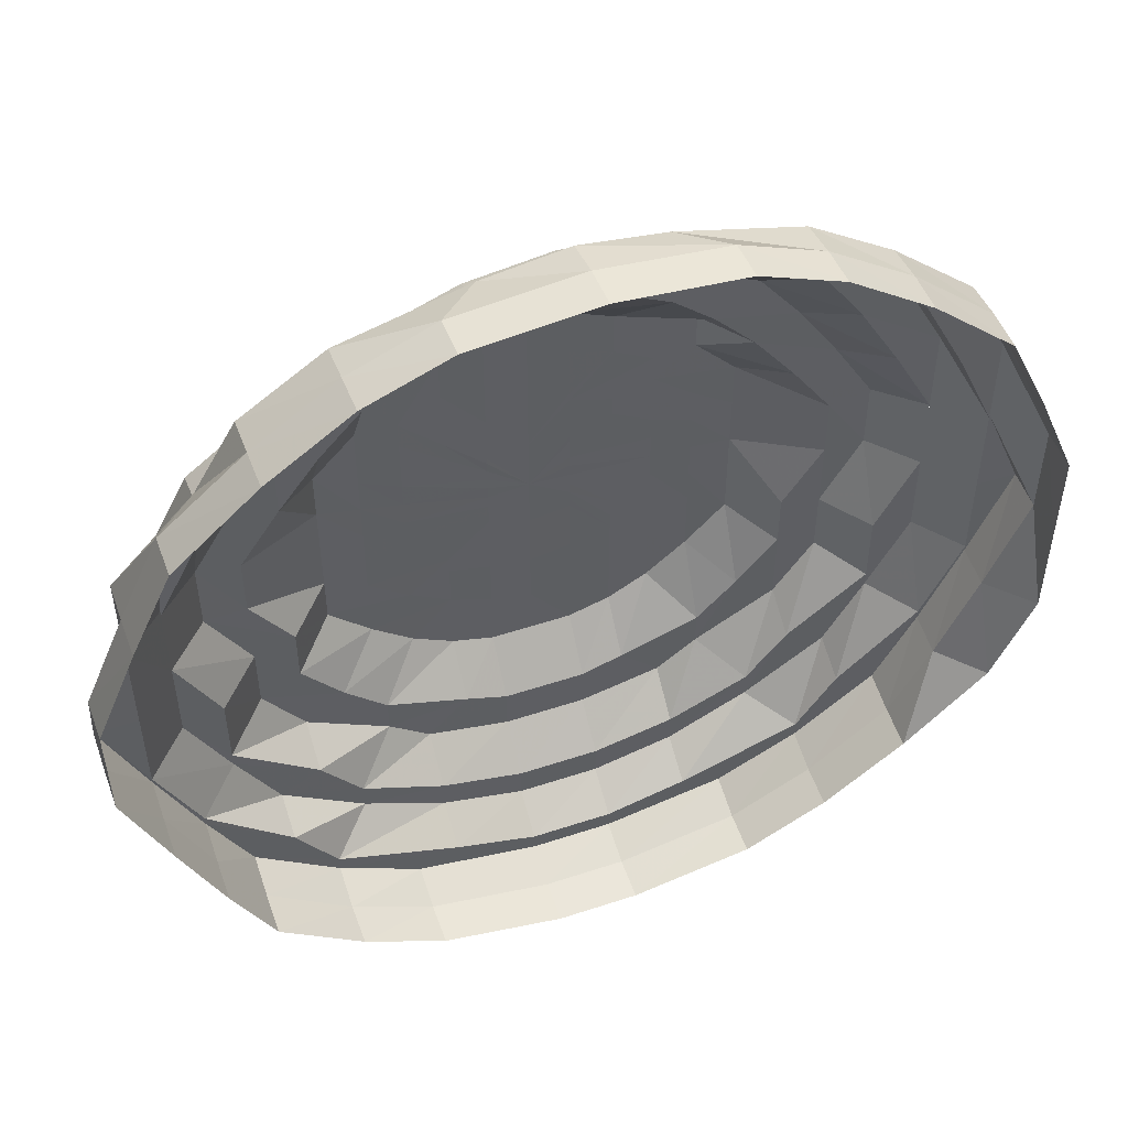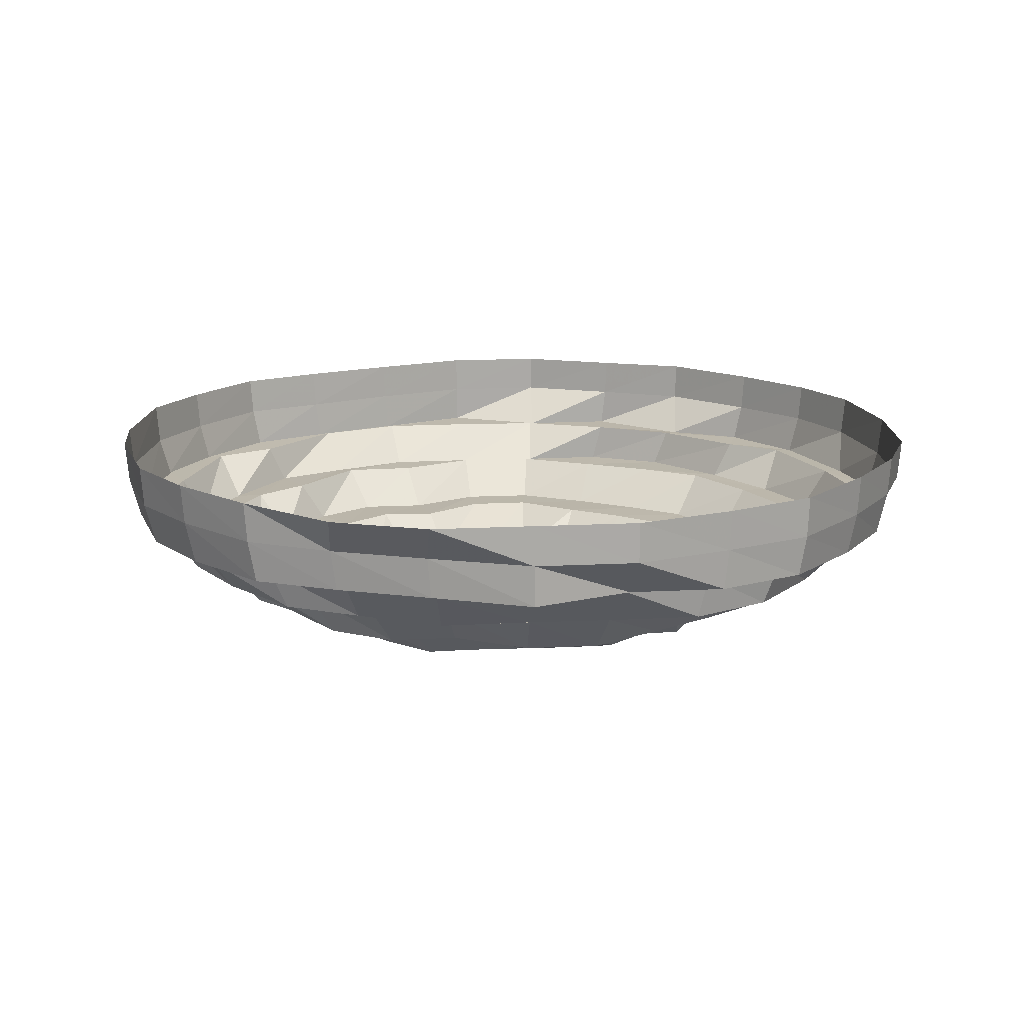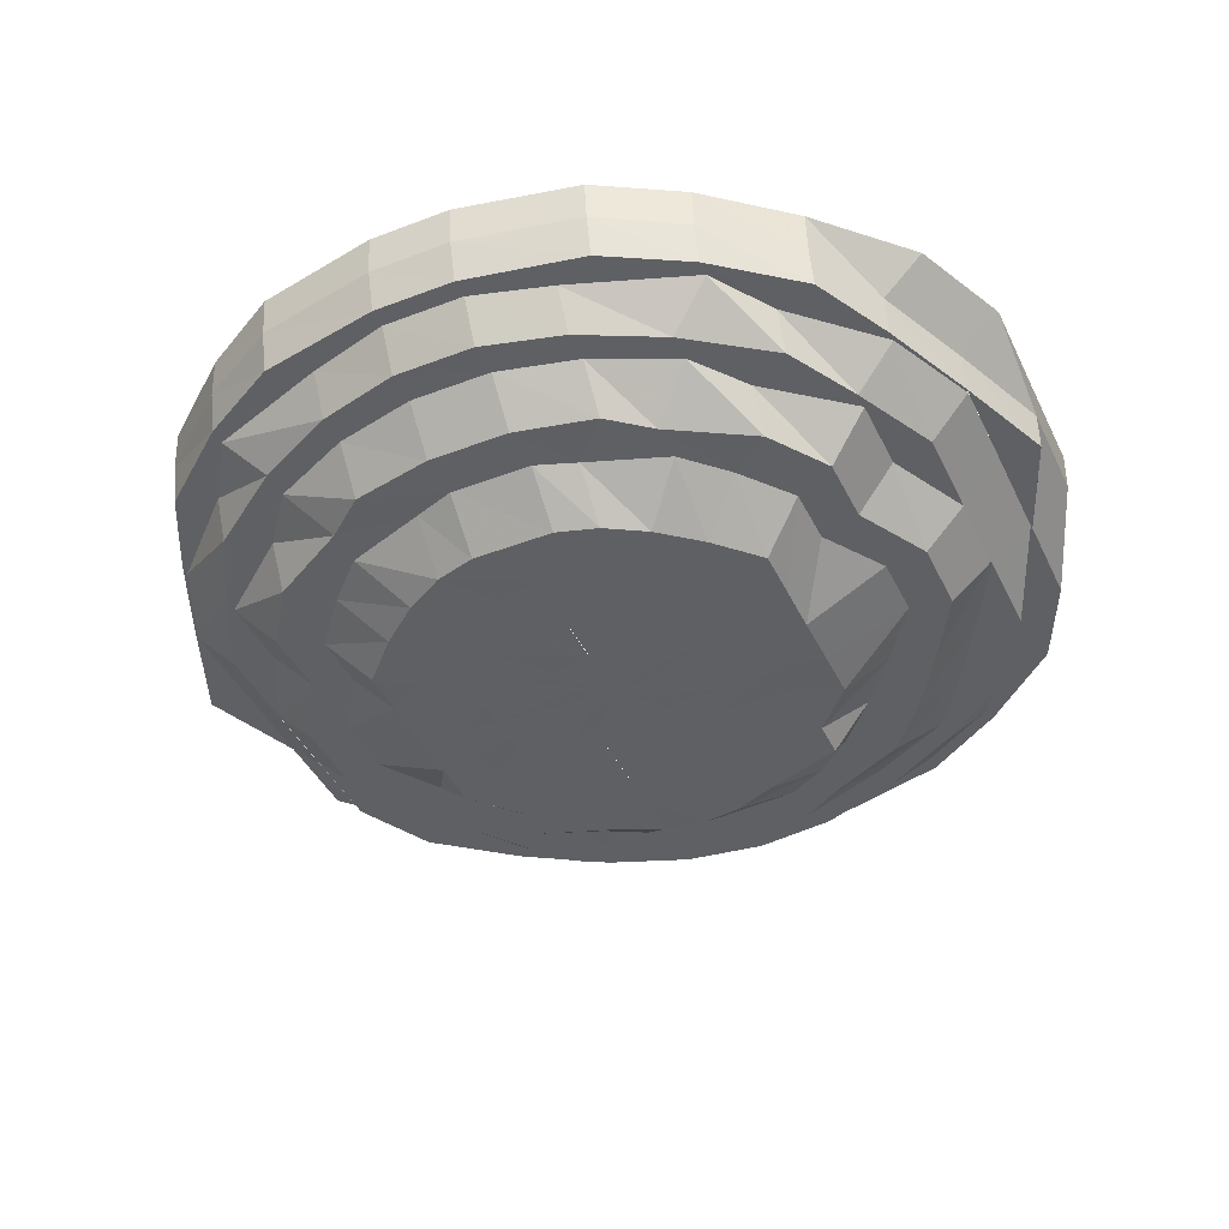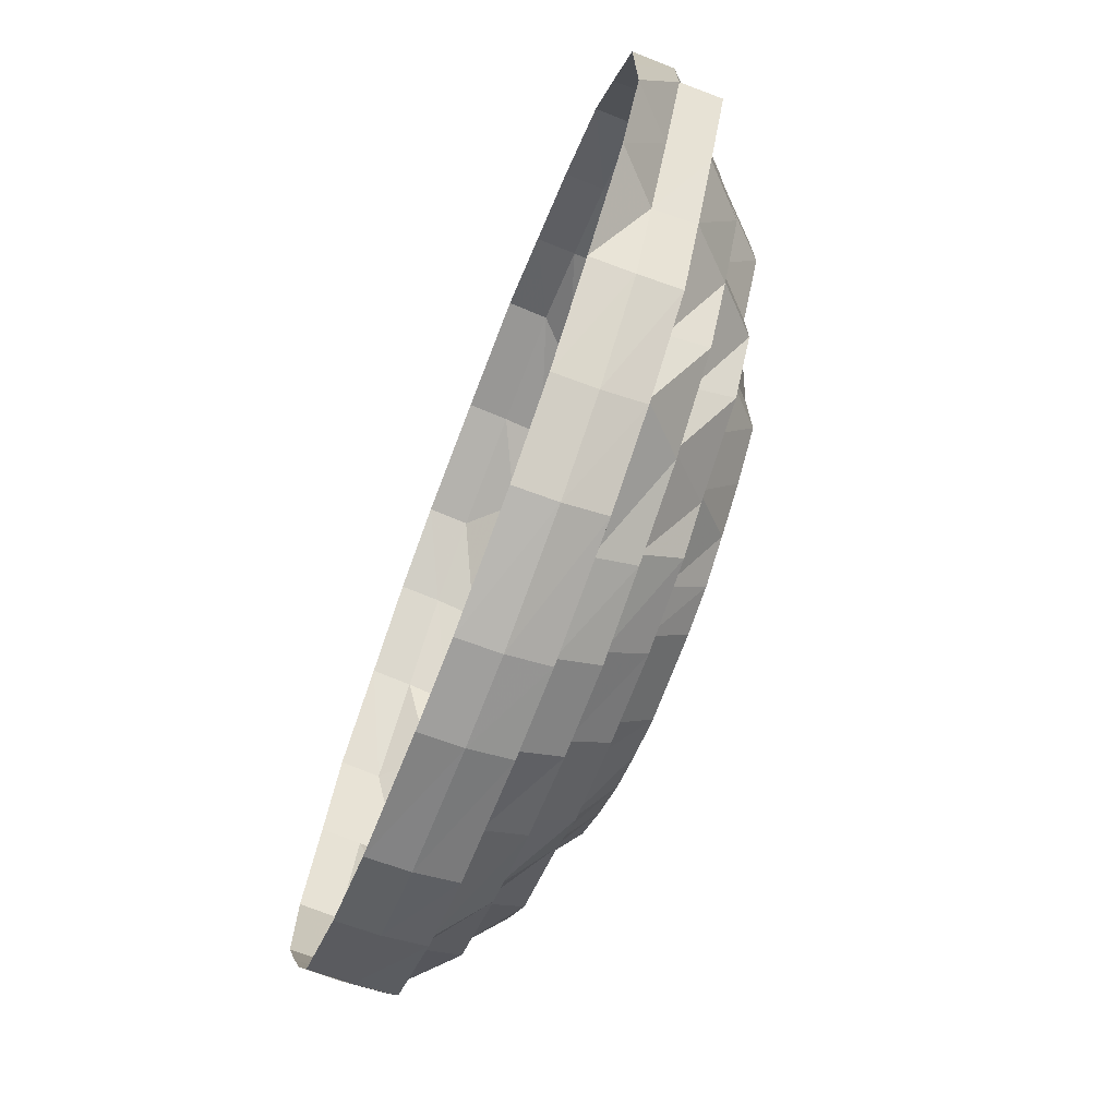
<metadata>
{"format":"obj","ext":"obj","renderer":"f3d","projection":"perspective","resolution":1024,"background":"white","views":[{"elev":51.9,"azim":160.5,"up":"+Z"},{"elev":14.5,"azim":-96.3,"up":"+Y"},{"elev":-42.4,"azim":-155.6,"up":"+Y"},{"elev":-72.9,"azim":-111.1,"up":"+Z"}]}
</metadata>
<code>
o 28515
v 2224 1874 16.39
v 2224 1874 16.38
v 2224 1874 16.39
v 2224 1874 16.38
v 2224 1874 16.37
v 2224 1874 16.38
v 2224 1874 16.38
v 2224 1874 16.37
v 2224 1874 16.36
v 2224 1874 16.37
v 2224 1874 16.37
v 2224 1874 16.38
v 2224 1874 16.36
v 2224 1874 16.36
v 2224 1874 16.34
v 2224 1874 16.36
v 2224 1874 16.36
v 2224 1874 16.34
v 2224 1874 16.37
v 2224 1874 16.34
v 2224 1874 16.34
v 2224 1874 16.32
v 2224 1874 16.34
v 2224 1874 16.32
v 2224 1874 16.32
v 2224 1874 16.32
v 2224 1874 16.32
v 2224 1874 16.29
v 2224 1874 16.29
v 2225 1874 16.3
v 2225 1874 16.3
v 2224 1874 16.29
v 2224 1874 16.31
v 2224 1874 16.27
v 2224 1874 16.32
v 2224 1874 16.34
v 2224 1874 16.27
v 2225 1874 16.27
v 2225 1874 16.27
v 2225 1874 16.27
v 2224 1874 16.25
v 2224 1874 16.25
v 2224 1874 16.25
v 2225 1874 16.27
v 2224 1874 16.25
v 2224 1874 16.22
v 2224 1874 16.25
v 2224 1874 16.22
v 2224 1874 16.2
v 2224 1874 16.22
v 2224 1874 16.22
v 2224 1874 16.2
v 2224 1874 16.19
v 2224 1874 16.2
v 2224 1874 16.2
v 2224 1874 16.19
v 2224 1874 16.18
v 2224 1874 16.19
v 2224 1874 16.17
v 2224 1874 16.17
v 2224 1874 16.18
v 2224 1874 16.17
v 2224 1874 16.17
v 2224 1874 16.17
v 2224 1874 16.18
v 2224 1874 16.17
v 2224 1874 16.17
v 2224 1874 16.17
v 2224 1874 16.18
v 2224 1874 16.19
v 2224 1874 16.18
v 2224 1874 16.18
v 2224 1874 16.18
v 2224 1874 16.18
v 2224 1874 16.18
v 2224 1874 16.19
v 2224 1874 16.17
v 2224 1874 16.17
v 2224 1874 16.19
v 2224 1874 16.18
v 2224 1874 16.19
v 2224 1874 16.19
v 2224 1874 16.2
v 2224 1874 16.2
v 2224 1874 16.2
v 2224 1874 16.21
v 2224 1874 16.23
v 2224 1874 16.22
v 2224 1874 16.2
v 2224 1874 16.22
v 2224 1874 16.25
v 2224 1874 16.22
v 2224 1874 16.22
v 2224 1874 16.25
v 2224 1874 16.25
v 2224 1874 16.27
v 2224 1874 16.25
v 2224 1874 16.27
v 2224 1874 16.29
v 2224 1874 16.27
v 2224 1874 16.27
v 2224 1874 16.3
v 2224 1874 16.3
v 2224 1874 16.29
v 2224 1874 16.32
v 2224 1874 16.29
v 2224 1874 16.32
v 2224 1874 16.34
v 2224 1874 16.32
v 2224 1874 16.33
v 2224 1874 16.31
v 2224 1874 16.32
v 2224 1874 16.32
v 2224 1874 16.34
v 2224 1874 16.32
v 2224 1874 16.34
v 2224 1874 16.36
v 2224 1874 16.34
v 2224 1874 16.34
v 2224 1874 16.36
v 2224 1874 16.37
v 2224 1874 16.36
v 2224 1874 16.37
v 2224 1874 16.38
v 2224 1874 16.38
v 2224 1874 16.38
v 2224 1874 16.38
v 2224 1874 16.38
v 2224 1874 16.37
v 2224 1874 16.37
v 2224 1874 16.37
v 2224 1874 16.35
v 2224 1874 16.34
v 2224 1874 16.34
v 2224 1874 16.36
v 2224 1874 16.31
v 2224 1874 16.33
v 2224 1874 16.33
v 2224 1874 16.35
v 2224 1874 16.36
v 2224 1874 16.33
v 2224 1874 16.34
v 2224 1874 16.31
v 2224 1874 16.35
v 2224 1874 16.31
v 2224 1874 16.33
v 2224 1874 16.32
v 2224 1874 16.34
v 2224 1874 16.31
v 2224 1874 16.32
v 2224 1874 16.29
v 2224 1874 16.3
v 2224 1874 16.29
v 2224 1874 16.29
v 2224 1874 16.27
v 2224 1874 16.27
v 2224 1874 16.27
v 2224 1874 16.29
v 2224 1874 16.25
v 2224 1874 16.27
v 2224 1874 16.26
v 2224 1874 16.26
v 2224 1874 16.25
v 2224 1874 16.24
v 2224 1874 16.25
v 2224 1874 16.25
v 2225 1874 16.27
v 2224 1874 16.24
v 2224 1874 16.23
v 2224 1874 16.23
v 2224 1874 16.23
v 2224 1874 16.22
v 2224 1874 16.21
v 2224 1874 16.22
v 2224 1874 16.22
v 2224 1874 16.2
v 2224 1874 16.21
v 2224 1874 16.23
v 2224 1874 16.22
v 2224 1874 16.2
v 2224 1874 16.21
v 2224 1874 16.23
v 2224 1874 16.24
v 2224 1874 16.25
v 2224 1874 16.23
v 2224 1874 16.22
v 2224 1874 16.21
v 2224 1874 16.23
v 2224 1874 16.22
v 2224 1874 16.24
v 2224 1874 16.24
v 2224 1874 16.25
v 2224 1874 16.25
v 2224 1874 16.25
v 2224 1874 16.26
v 2224 1874 16.26
v 2224 1874 16.25
v 2224 1874 16.26
v 2224 1874 16.26
v 2224 1874 16.26
v 2224 1874 16.26
v 2224 1874 16.26
v 2224 1874 16.27
v 2224 1874 16.28
v 2224 1874 16.27
v 2224 1874 16.27
v 2224 1874 16.27
v 2224 1874 16.27
v 2224 1874 16.27
v 2224 1874 16.28
v 2224 1874 16.3
v 2224 1874 16.28
v 2224 1874 16.28
v 2224 1874 16.31
v 2224 1874 16.29
v 2224 1874 16.33
v 2224 1874 16.3
v 2224 1874 16.31
v 2224 1874 16.32
v 2224 1874 16.31
v 2224 1874 16.32
v 2224 1874 16.35
v 2224 1874 16.34
v 2224 1874 16.32
v 2224 1874 16.36
v 2224 1874 16.35
v 2224 1874 16.37
v 2224 1874 16.36
v 2224 1874 16.37
v 2224 1874 16.37
v 2224 1874 16.36
v 2224 1874 16.35
v 2224 1874 16.36
v 2224 1874 16.36
v 2224 1874 16.35
v 2224 1874 16.34
v 2224 1874 16.32
v 2224 1874 16.34
v 2224 1874 16.35
v 2224 1874 16.33
v 2224 1874 16.34
v 2224 1874 16.32
v 2224 1874 16.29
v 2224 1874 16.31
v 2224 1874 16.34
v 2224 1874 16.35
v 2224 1874 16.33
v 2224 1874 16.35
v 2224 1874 16.35
v 2224 1874 16.33
v 2224 1874 16.31
v 2224 1874 16.34
v 2224 1874 16.32
v 2224 1874 16.34
v 2224 1874 16.34
v 2224 1874 16.33
v 2224 1874 16.33
v 2224 1874 16.31
v 2224 1874 16.34
v 2224 1874 16.33
v 2224 1874 16.34
v 2224 1874 16.33
v 2224 1874 16.33
v 2224 1874 16.31
v 2224 1874 16.31
v 2224 1874 16.32
v 2224 1874 16.32
v 2224 1874 16.3
v 2224 1874 16.3
v 2224 1874 16.3
v 2224 1874 16.29
v 2224 1874 16.29
v 2224 1874 16.28
v 2224 1874 16.29
v 2224 1874 16.28
v 2224 1874 16.29
v 2224 1874 16.28
v 2224 1874 16.29
v 2224 1874 16.3
v 2224 1874 16.32
v 2224 1874 16.3
v 2224 1874 16.29
v 2224 1874 16.33
v 2224 1874 16.31
v 2224 1874 16.32
v 2224 1874 16.32
v 2224 1874 16.3
v 2224 1874 16.31
v 2224 1874 16.31
v 2224 1874 16.31
v 2224 1874 16.3
v 2224 1874 16.29
v 2224 1874 16.29
v 2224 1874 16.29
v 2224 1874 16.29
v 2224 1874 16.27
v 2224 1874 16.29
v 2224 1874 16.27
v 2224 1874 16.27
v 2224 1874 16.25
v 2224 1874 16.27
v 2224 1874 16.25
v 2224 1874 16.22
v 2224 1874 16.25
v 2224 1874 16.2
v 2224 1874 16.23
v 2224 1874 16.25
v 2224 1874 16.21
v 2224 1874 16.23
v 2224 1874 16.2
v 2224 1874 16.22
v 2224 1874 16.2
v 2224 1874 16.19
v 2224 1874 16.22
v 2224 1874 16.24
v 2224 1874 16.21
v 2224 1874 16.19
v 2224 1874 16.2
v 2224 1874 16.23
v 2224 1874 16.24
v 2224 1874 16.22
v 2224 1874 16.25
v 2224 1874 16.24
v 2224 1874 16.21
v 2224 1874 16.23
v 2224 1874 16.2
v 2224 1874 16.19
v 2224 1874 16.21
v 2224 1874 16.23
v 2224 1874 16.2
v 2224 1874 16.19
v 2224 1874 16.19
v 2224 1874 16.2
v 2224 1874 16.21
v 2224 1874 16.2
v 2224 1874 16.19
v 2224 1874 16.27
v 2224 1874 16.29
v 2224 1874 16.25
v 2224 1874 16.27
v 2224 1874 16.26
v 2224 1874 16.3
v 2224 1874 16.29
v 2224 1874 16.27
v 2224 1874 16.26
v 2224 1874 16.3
v 2224 1874 16.29
v 2224 1874 16.28
v 2224 1874 16.27
v 2224 1874 16.26
v 2224 1874 16.28
v 2224 1874 16.29
v 2224 1874 16.27
v 2224 1874 16.28
v 2224 1874 16.26
v 2224 1874 16.27
v 2224 1874 16.28
v 2224 1874 16.28
v 2224 1874 16.28
v 2224 1874 16.29
v 2224 1874 16.29
v 2224 1874 16.3
v 2224 1874 16.29
v 2224 1874 16.27
v 2224 1874 16.26
v 2224 1874 16.27
v 2224 1874 16.25
v 2224 1874 16.26
v 2224 1874 16.24
v 2224 1874 16.27
v 2224 1874 16.25
v 2224 1874 16.24
v 2224 1874 16.26
v 2224 1874 16.25
f 1 2 3
f 3 2 4
f 2 5 4
f 6 1 3
f 7 1 6
f 4 5 8
f 5 9 8
f 10 7 6
f 11 7 10
f 6 3 12
f 13 11 10
f 14 11 13
f 15 13 16
f 13 10 17
f 18 14 13
f 10 6 19
f 17 10 19
f 19 6 12
f 20 14 18
f 18 13 21
f 22 21 23
f 24 20 18
f 25 18 21
f 24 18 25
f 25 21 26
f 27 20 24
f 28 24 25
f 29 25 26
f 30 27 24
f 30 24 28
f 31 27 30
f 29 26 32
f 32 26 33
f 34 29 32
f 35 36 33
f 37 29 34
f 38 28 37
f 38 30 28
f 39 30 38
f 39 31 30
f 40 31 39
f 41 38 37
f 42 40 39
f 43 39 44
f 42 39 45
f 46 42 43
f 47 40 42
f 48 47 42
f 49 48 46
f 48 42 50
f 51 47 48
f 52 51 48
f 53 52 49
f 52 48 54
f 55 51 52
f 56 55 52
f 57 55 56
f 56 52 58
f 59 57 56
f 60 57 59
f 61 56 58
f 59 56 61
f 62 60 59
f 63 60 62
f 64 59 61
f 62 59 64
f 61 58 65
f 66 63 62
f 67 63 66
f 68 62 64
f 66 62 68
f 64 61 69
f 69 61 65
f 65 58 70
f 71 64 69
f 68 64 71
f 69 65 72
f 73 66 68
f 71 69 74
f 74 69 72
f 75 68 71
f 73 68 75
f 76 71 74
f 75 71 76
f 77 66 73
f 77 67 66
f 78 67 77
f 79 78 77
f 80 78 79
f 81 77 73
f 79 77 81
f 82 73 75
f 81 73 82
f 83 79 81
f 84 80 79
f 84 79 83
f 85 80 84
f 83 81 86
f 86 81 82
f 87 83 86
f 88 84 89
f 90 85 84
f 91 90 88
f 90 84 92
f 93 85 90
f 94 93 90
f 94 90 95
f 96 94 91
f 97 93 94
f 98 97 94
f 99 98 96
f 98 94 100
f 101 97 98
f 102 101 98
f 103 101 102
f 102 98 104
f 105 104 106
f 107 102 104
f 108 107 105
f 107 104 109
f 110 109 111
f 112 102 107
f 112 103 102
f 113 103 112
f 114 112 115
f 116 113 112
f 117 116 114
f 116 112 118
f 119 113 116
f 120 119 116
f 121 120 117
f 9 119 120
f 120 116 122
f 8 9 120
f 8 120 123
f 124 8 123
f 4 8 124
f 124 123 125
f 126 4 124
f 3 4 126
f 12 3 126
f 126 124 127
f 127 124 125
f 12 126 128
f 128 126 127
f 125 123 129
f 130 12 128
f 19 12 130
f 128 127 131
f 132 19 130
f 17 19 132
f 133 17 132
f 134 135 133
f 136 133 137
f 133 132 138
f 132 130 139
f 138 132 139
f 130 128 140
f 139 130 140
f 140 128 131
f 138 139 141
f 139 140 142
f 141 139 142
f 143 138 141
f 142 140 144
f 140 131 144
f 145 146 143
f 141 142 147
f 142 144 148
f 147 142 148
f 149 141 147
f 143 141 149
f 147 148 150
f 151 33 143
f 149 147 152
f 152 147 150
f 153 143 149
f 151 143 153
f 154 149 152
f 153 149 154
f 155 151 153
f 156 151 155
f 157 153 154
f 155 153 157
f 154 152 158
f 159 156 155
f 157 154 160
f 160 154 158
f 161 155 157
f 159 155 161
f 162 157 160
f 161 157 162
f 163 156 159
f 163 34 156
f 164 159 161
f 165 34 163
f 165 37 34
f 41 37 165
f 166 167 41
f 168 163 159
f 168 159 164
f 169 165 163
f 169 163 168
f 170 41 165
f 170 165 169
f 171 41 170
f 171 45 41
f 172 166 171
f 173 171 170
f 174 170 169
f 173 170 174
f 174 169 175
f 175 169 168
f 176 173 174
f 177 174 175
f 176 174 177
f 175 168 178
f 178 168 164
f 177 175 179
f 179 175 178
f 180 176 177
f 181 177 179
f 180 177 181
f 179 178 182
f 178 164 183
f 182 178 183
f 183 164 184
f 164 161 184
f 184 161 162
f 181 179 185
f 185 179 182
f 186 181 185
f 187 181 186
f 187 180 181
f 186 185 188
f 189 187 186
f 189 186 188
f 185 182 190
f 188 185 190
f 190 182 191
f 182 183 191
f 188 190 192
f 191 183 193
f 183 184 193
f 190 191 194
f 192 190 194
f 192 194 195
f 195 194 196
f 194 191 197
f 191 193 197
f 194 197 196
f 193 184 198
f 184 162 198
f 197 193 199
f 193 198 199
f 197 199 200
f 196 197 200
f 198 162 201
f 162 160 201
f 199 198 202
f 198 201 202
f 200 199 203
f 199 202 203
f 196 200 204
f 200 203 204
f 203 202 205
f 203 205 204
f 202 201 206
f 202 206 205
f 201 160 207
f 201 207 206
f 160 158 207
f 205 206 208
f 205 208 204
f 206 207 209
f 206 209 208
f 207 158 210
f 207 210 209
f 158 211 210
f 158 152 211
f 152 150 211
f 208 209 212
f 208 212 204
f 209 210 213
f 209 213 212
f 211 150 214
f 210 211 215
f 211 214 215
f 210 215 213
f 150 216 214
f 215 214 217
f 150 148 216
f 218 216 219
f 220 221 217
f 148 222 216
f 148 144 222
f 216 222 223
f 216 223 224
f 144 225 222
f 144 131 225
f 222 226 223
f 222 225 226
f 131 227 225
f 131 127 227
f 127 125 227
f 225 227 228
f 225 228 226
f 227 125 229
f 227 229 228
f 125 129 229
f 230 231 129
f 226 228 232
f 228 229 233
f 228 233 232
f 229 129 234
f 229 234 233
f 129 235 234
f 129 122 235
f 231 236 235
f 236 237 238
f 235 118 238
f 235 238 239
f 234 235 239
f 239 238 240
f 241 242 240
f 242 243 244
f 239 240 245
f 234 239 246
f 246 239 245
f 233 234 246
f 245 240 247
f 233 246 248
f 232 233 248
f 246 245 249
f 248 246 249
f 250 251 247
f 245 247 252
f 249 245 252
f 252 247 253
f 248 249 254
f 249 252 255
f 254 249 255
f 255 252 256
f 252 253 256
f 254 255 257
f 247 258 253
f 247 244 258
f 259 248 254
f 232 248 259
f 259 254 260
f 260 254 257
f 261 232 259
f 226 232 261
f 223 226 261
f 261 259 262
f 262 259 260
f 223 261 263
f 263 261 262
f 224 223 263
f 224 263 264
f 217 224 264
f 263 262 265
f 264 263 265
f 262 260 266
f 265 262 266
f 266 260 267
f 260 257 267
f 265 266 268
f 266 267 269
f 270 265 268
f 264 265 270
f 270 268 271
f 272 264 270
f 217 264 272
f 273 270 271
f 272 270 273
f 273 271 204
f 271 274 204
f 275 272 273
f 275 273 204
f 276 217 272
f 276 272 275
f 215 217 276
f 213 215 276
f 277 276 275
f 213 276 277
f 277 275 204
f 212 213 277
f 212 277 204
f 274 278 204
f 274 269 278
f 269 279 278
f 269 267 279
f 267 280 279
f 267 257 280
f 279 280 281
f 279 281 282
f 282 281 278
f 257 283 280
f 257 255 283
f 255 256 283
f 280 283 284
f 280 284 281
f 283 256 285
f 283 285 284
f 256 286 285
f 256 253 286
f 281 284 287
f 281 287 278
f 284 285 288
f 284 288 287
f 285 286 289
f 285 289 288
f 253 290 286
f 253 258 290
f 286 291 289
f 286 290 291
f 258 292 290
f 258 293 292
f 244 293 258
f 244 294 293
f 290 292 295
f 290 295 291
f 292 296 295
f 297 298 294
f 294 299 293
f 294 100 299
f 298 300 299
f 293 299 301
f 299 302 301
f 300 303 302
f 301 302 304
f 303 305 87
f 302 87 304
f 302 92 87
f 304 87 306
f 87 86 306
f 304 306 307
f 296 304 307
f 306 86 308
f 86 82 308
f 306 308 309
f 308 82 310
f 82 75 310
f 310 75 76
f 308 310 311
f 309 308 311
f 310 76 312
f 311 310 312
f 312 76 313
f 76 74 313
f 311 312 314
f 309 311 315
f 315 311 314
f 314 312 316
f 312 313 316
f 313 74 317
f 74 72 317
f 316 313 318
f 313 317 318
f 314 316 319
f 315 314 320
f 320 314 319
f 319 316 321
f 316 318 321
f 320 319 322
f 319 321 323
f 322 319 323
f 321 318 324
f 323 321 325
f 321 324 325
f 318 326 324
f 318 317 326
f 317 327 326
f 317 72 327
f 324 326 328
f 325 324 329
f 324 328 329
f 326 330 328
f 326 327 330
f 329 328 189
f 328 187 189
f 328 330 187
f 330 180 187
f 330 331 180
f 327 331 330
f 331 176 180
f 72 332 327
f 327 332 331
f 72 65 332
f 331 333 176
f 332 333 331
f 333 173 176
f 65 70 332
f 332 70 333
f 333 334 173
f 70 334 333
f 334 171 173
f 334 50 171
f 70 54 334
f 335 172 334
f 336 335 70
f 295 296 337
f 296 307 337
f 295 337 338
f 291 295 338
f 337 307 339
f 307 309 339
f 339 309 315
f 337 339 340
f 338 337 340
f 339 315 341
f 340 339 341
f 341 315 320
f 291 338 342
f 289 291 342
f 338 340 343
f 342 338 343
f 340 341 344
f 343 340 344
f 341 320 345
f 344 341 345
f 345 320 322
f 289 342 346
f 288 289 346
f 342 343 347
f 346 342 347
f 343 344 348
f 347 343 348
f 344 345 349
f 348 344 349
f 349 345 350
f 345 322 350
f 348 349 351
f 347 348 352
f 352 348 351
f 351 349 353
f 349 350 353
f 352 351 354
f 350 322 355
f 322 323 355
f 353 350 356
f 350 355 356
f 351 353 357
f 354 351 357
f 353 356 358
f 357 353 358
f 354 357 204
f 357 358 204
f 359 352 354
f 359 354 204
f 360 352 359
f 360 347 352
f 346 347 360
f 361 360 359
f 361 359 204
f 362 346 360
f 362 360 361
f 288 346 362
f 287 288 362
f 363 362 361
f 287 362 363
f 363 361 204
f 278 287 363
f 278 363 204
f 358 364 204
f 358 356 364
f 356 365 364
f 356 355 365
f 364 366 204
f 364 365 366
f 355 367 365
f 355 323 367
f 323 325 367
f 365 367 368
f 365 368 366
f 367 325 369
f 367 369 368
f 325 329 369
f 366 368 370
f 366 370 204
f 368 371 370
f 369 329 372
f 369 372 371
f 329 189 372
f 372 189 188
f 370 373 204
f 370 371 373
f 373 196 204
f 371 372 374
f 371 374 373
f 372 188 374
f 373 374 196
f 374 188 192
f 374 192 196

</code>
